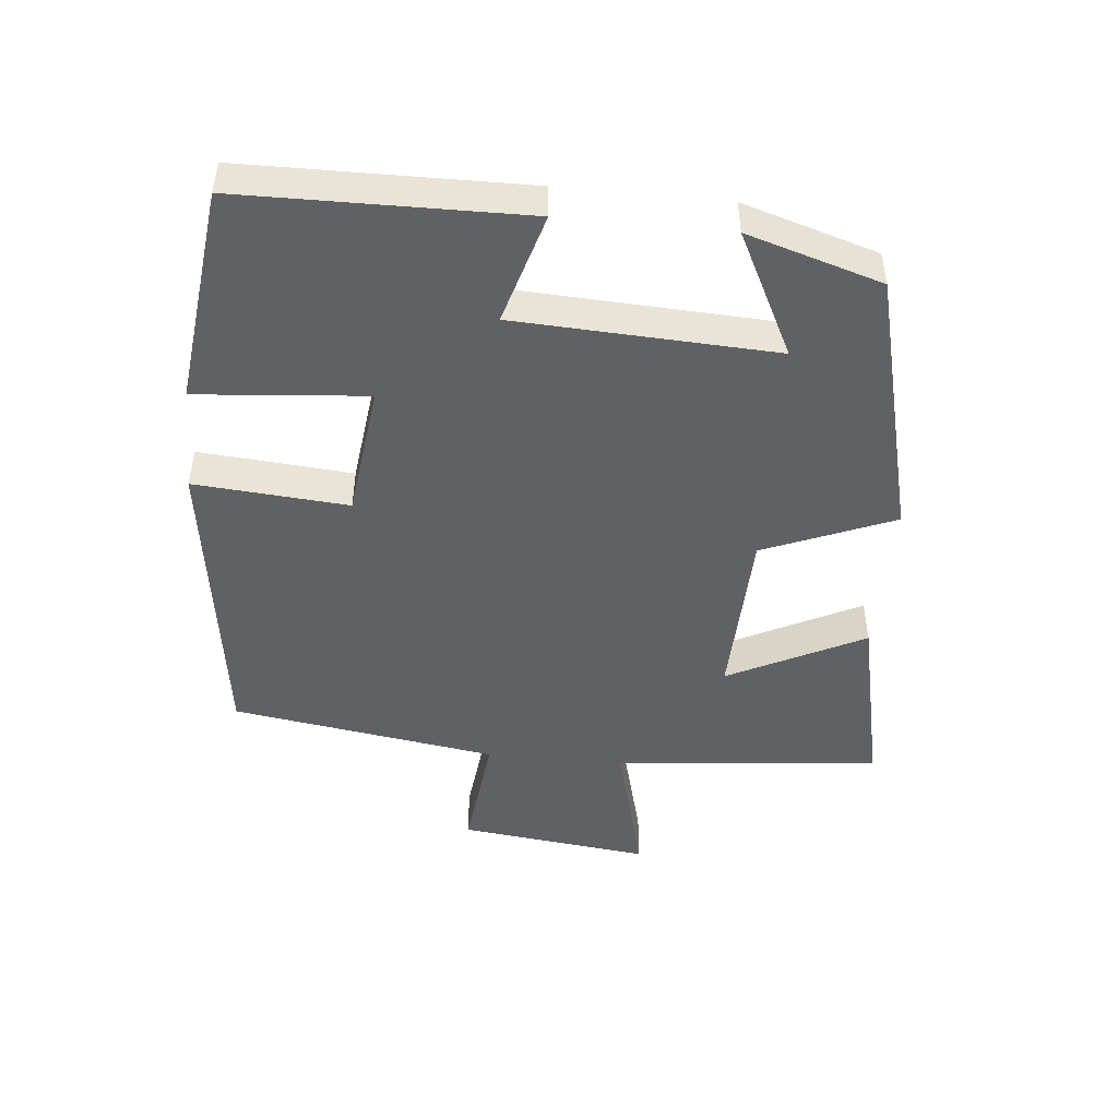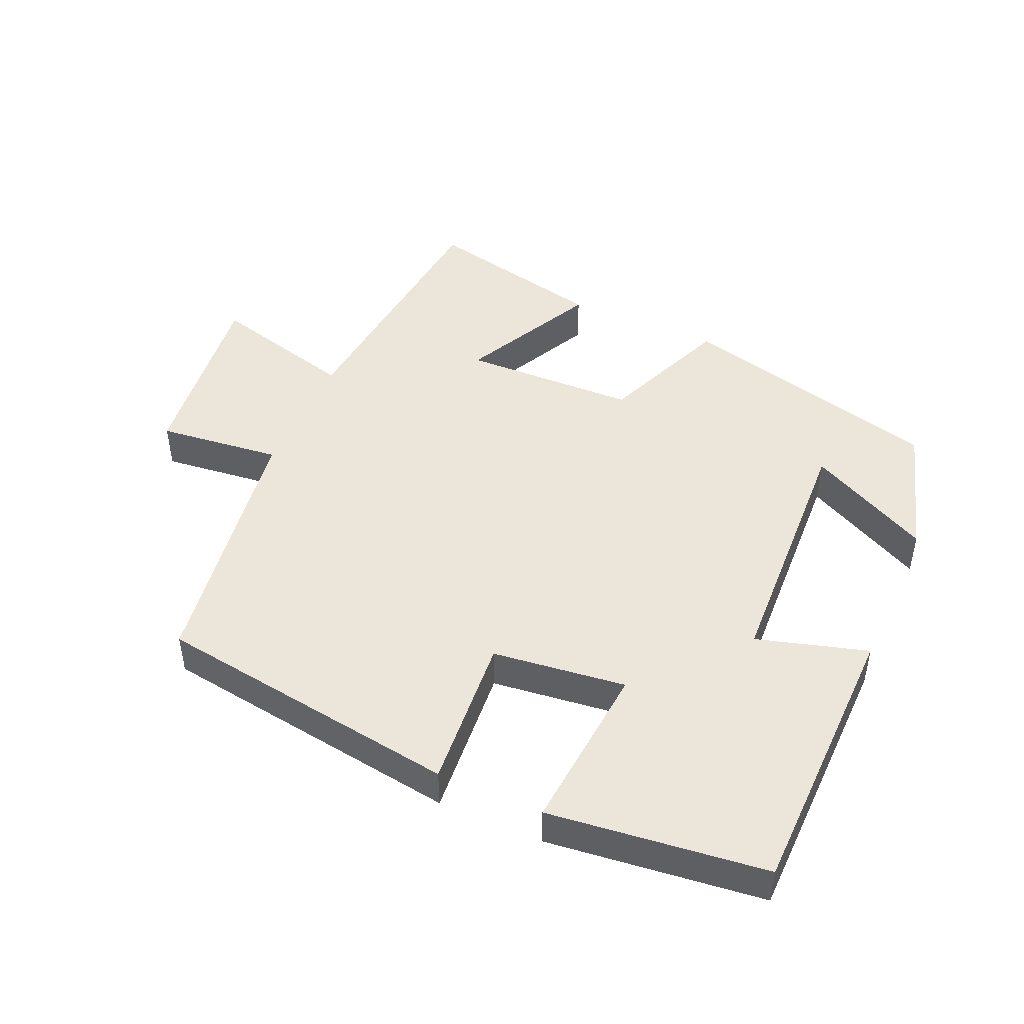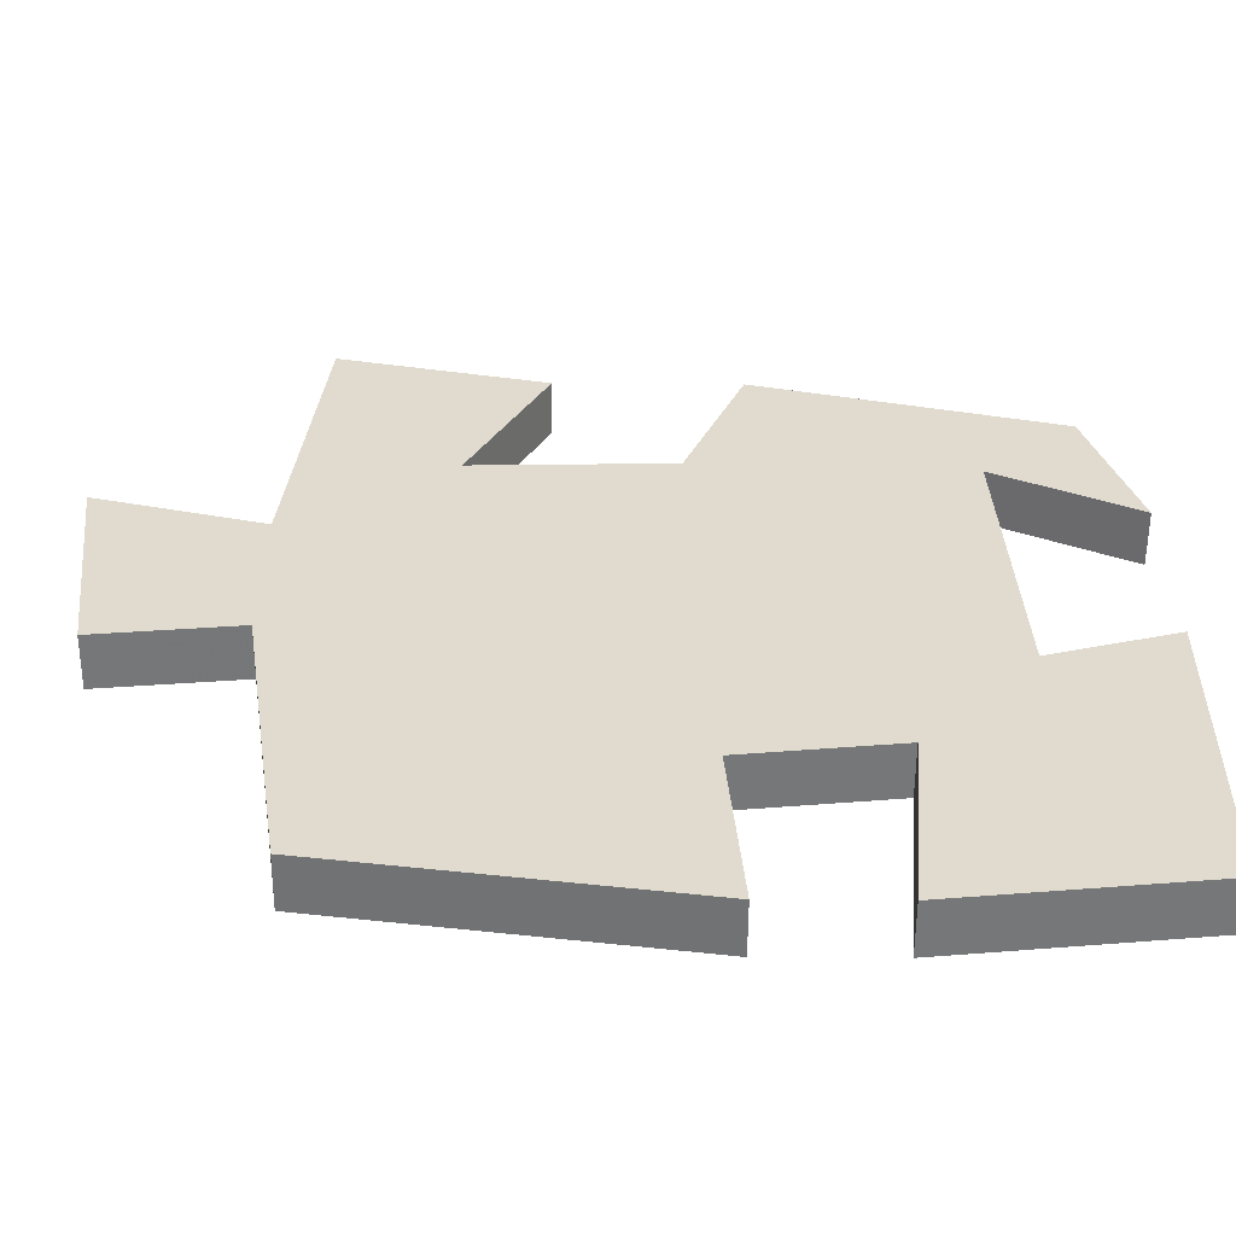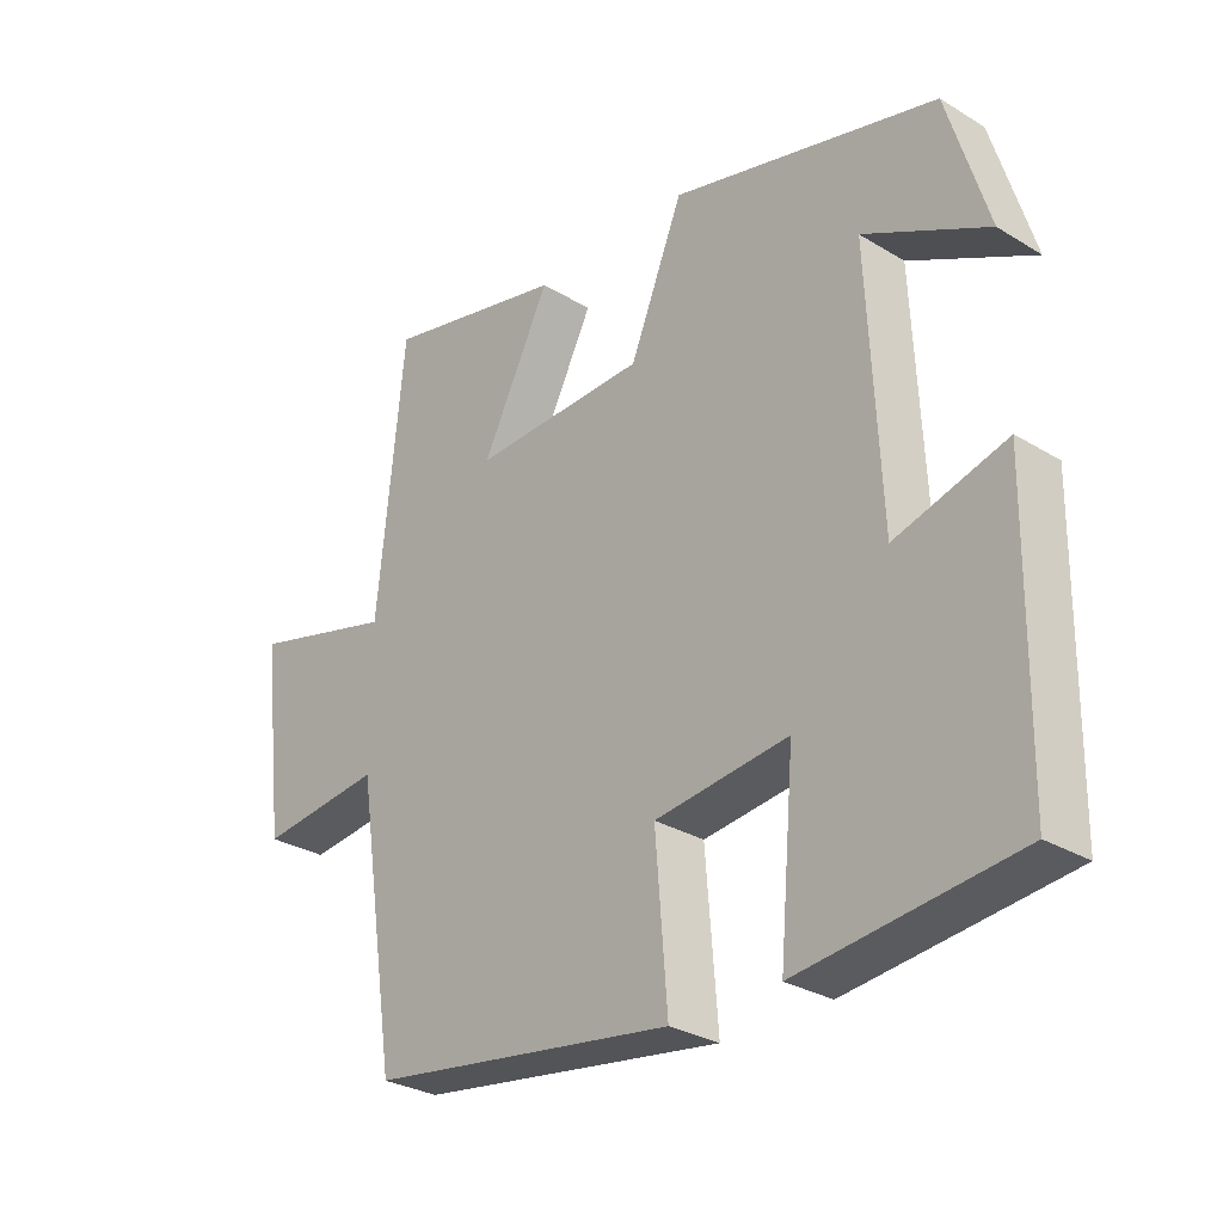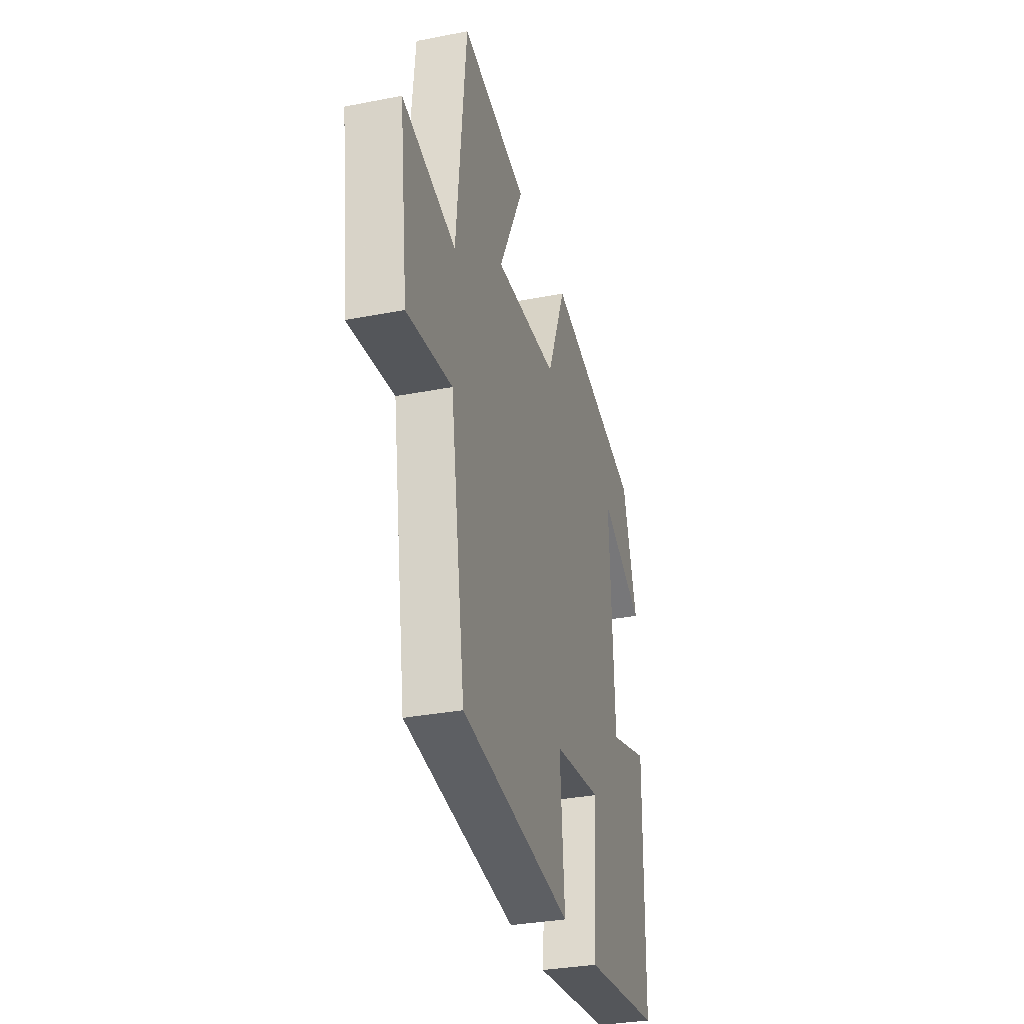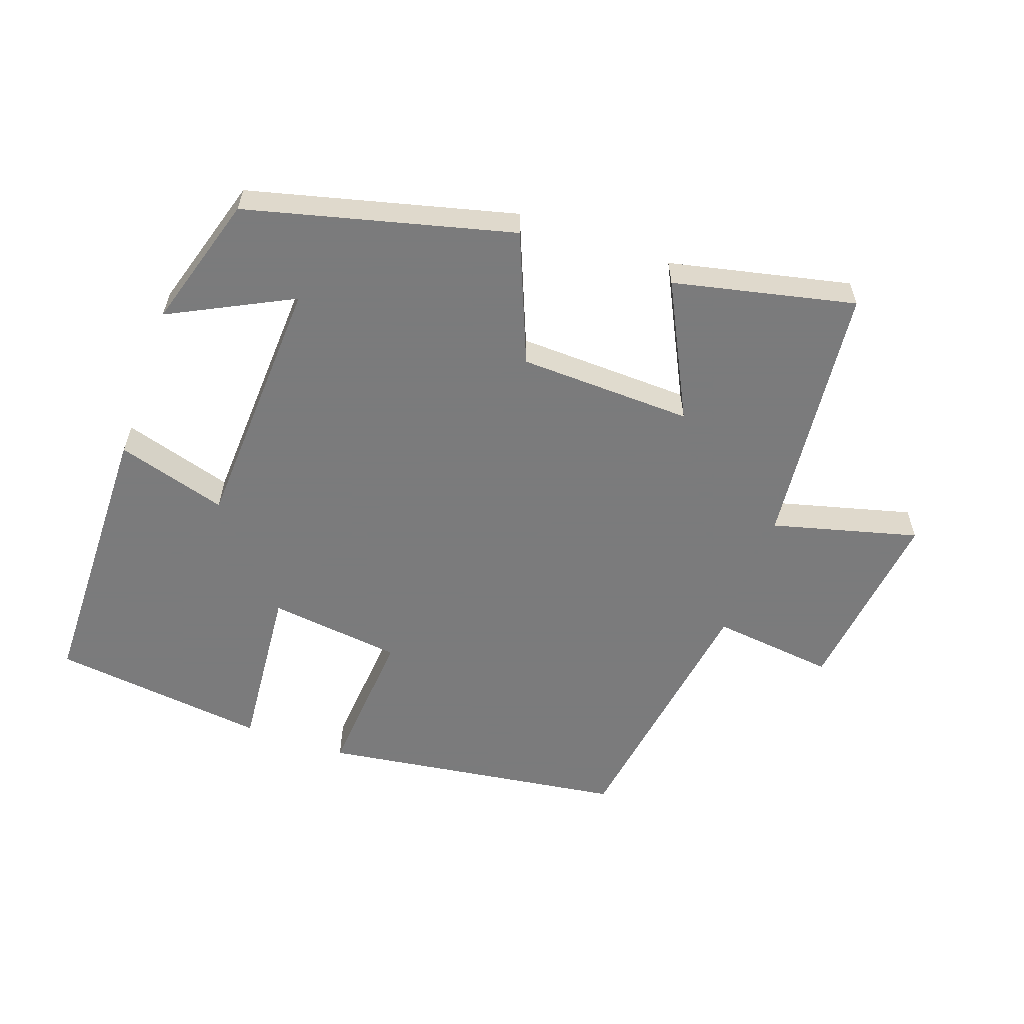
<metadata>
{"format":"obj","ext":"obj","renderer":"f3d","projection":"perspective","resolution":1024,"background":"white","views":[{"elev":-47.6,"azim":-95.6,"up":"+Y"},{"elev":46.7,"azim":-156.1,"up":"+Y"},{"elev":-56.6,"azim":179.6,"up":"+Z"},{"elev":-29.2,"azim":-132.0,"up":"+Z"},{"elev":-32.2,"azim":105.3,"up":"+Z"},{"elev":-58.4,"azim":-19.5,"up":"+Y"}]}
</metadata>
<code>
v -0.44 0.07 0.4
v -0.046 0.07 0.5
v 0.033 0.07 0.307
v 0.291 0.07 0.299
v 0.19 0.07 0.5
v 0.46 0.07 0.56
v 0.5 0.07 0.165
v 0.717 0.07 0.222
v 0.683 0.07 -0.062
v 0.5 0.07 -0.041
v 0.44 0.07 -0.435
v -0.014 0.07 -0.5
v 0.004 0.07 -0.272
v -0.194 0.07 -0.248
v -0.172 0.07 -0.5
v -0.494 0.07 -0.462
v -0.5 0.07 -0.043
v -0.336 0.07 -0.091
v -0.318 0.07 0.293
v -0.5 0.07 0.201
v -0.44 0 0.4
v -0.046 0 0.5
v 0.033 0 0.307
v 0.291 0 0.299
v 0.19 0 0.5
v 0.46 0 0.56
v 0.5 0 0.165
v 0.717 0 0.222
v 0.683 0 -0.062
v 0.5 0 -0.041
v 0.44 0 -0.435
v -0.014 0 -0.5
v 0.004 0 -0.272
v -0.194 0 -0.248
v -0.172 0 -0.5
v -0.494 0 -0.462
v -0.5 0 -0.043
v -0.336 0 -0.091
v -0.318 0 0.293
v -0.5 0 0.201
f 19 20 1 2
f 18 19 2 3
f 15 16 17 18
f 14 15 18
f 13 14 18 3
f 10 11 12 13
f 10 13 3 4
f 7 8 9 10
f 6 7 10
f 4 5 6 10
f 22 21 40 39
f 23 22 39 38
f 38 37 36 35
f 38 35 34
f 23 38 34 33
f 33 32 31 30
f 24 23 33 30
f 30 29 28 27
f 30 27 26
f 30 26 25 24
f 1 21 22 2
f 2 22 23 3
f 3 23 24 4
f 4 24 25 5
f 5 25 26 6
f 6 26 27 7
f 7 27 28 8
f 8 28 29 9
f 9 29 30 10
f 10 30 31 11
f 11 31 32 12
f 12 32 33 13
f 13 33 34 14
f 14 34 35 15
f 15 35 36 16
f 16 36 37 17
f 17 37 38 18
f 18 38 39 19
f 19 39 40 20
f 20 40 21 1

</code>
